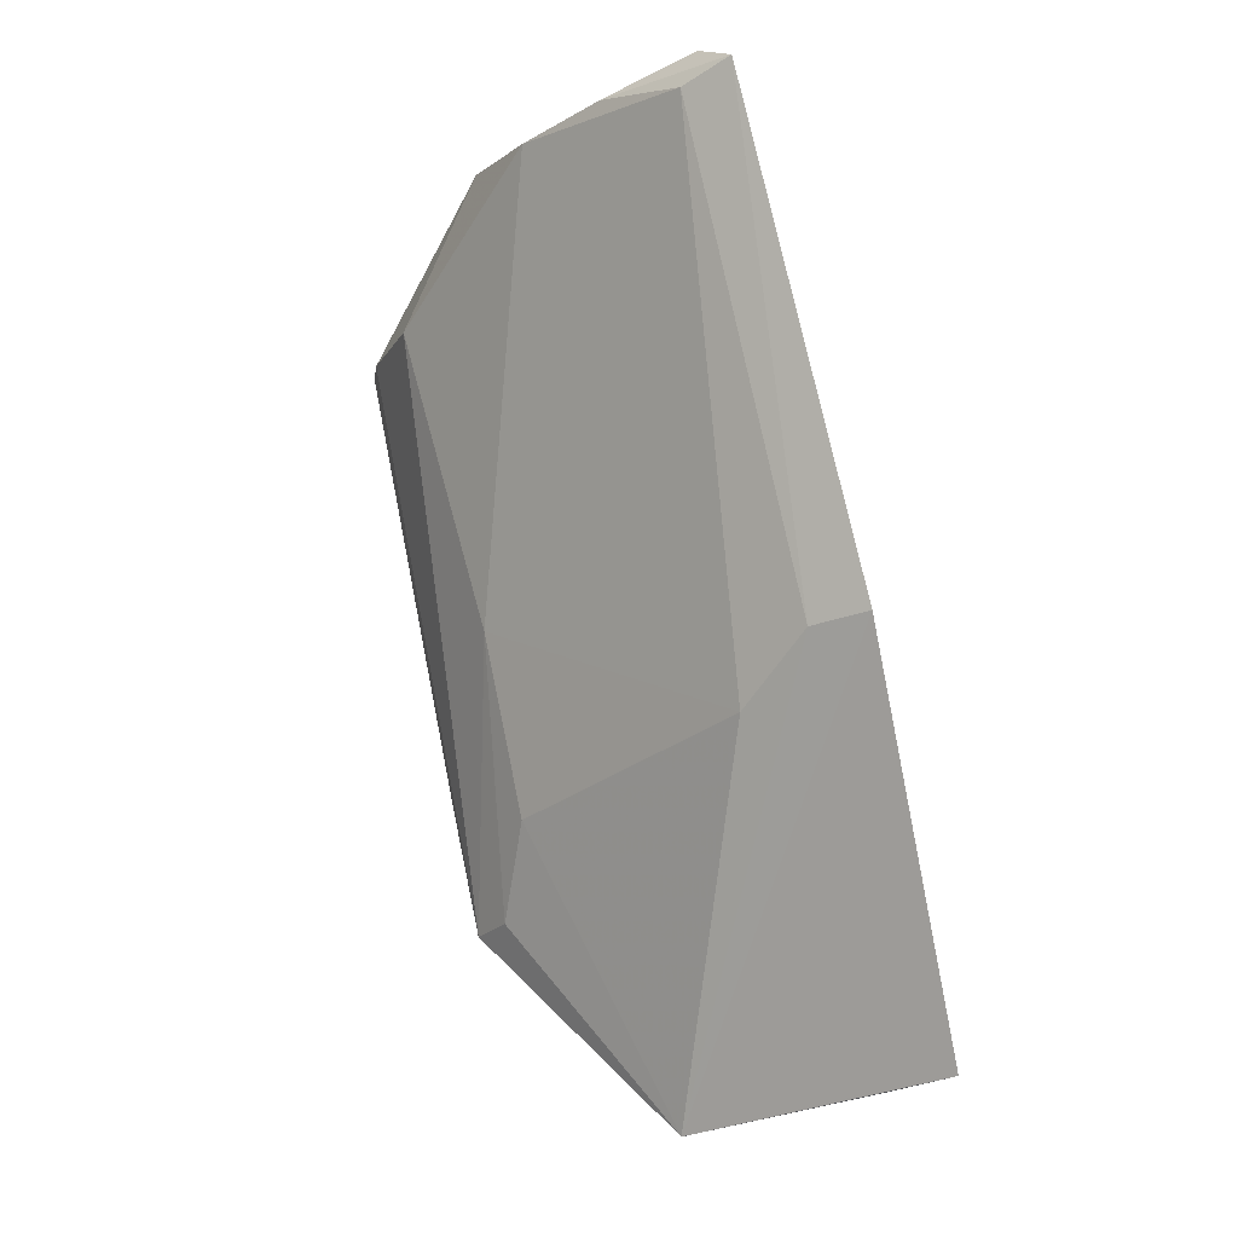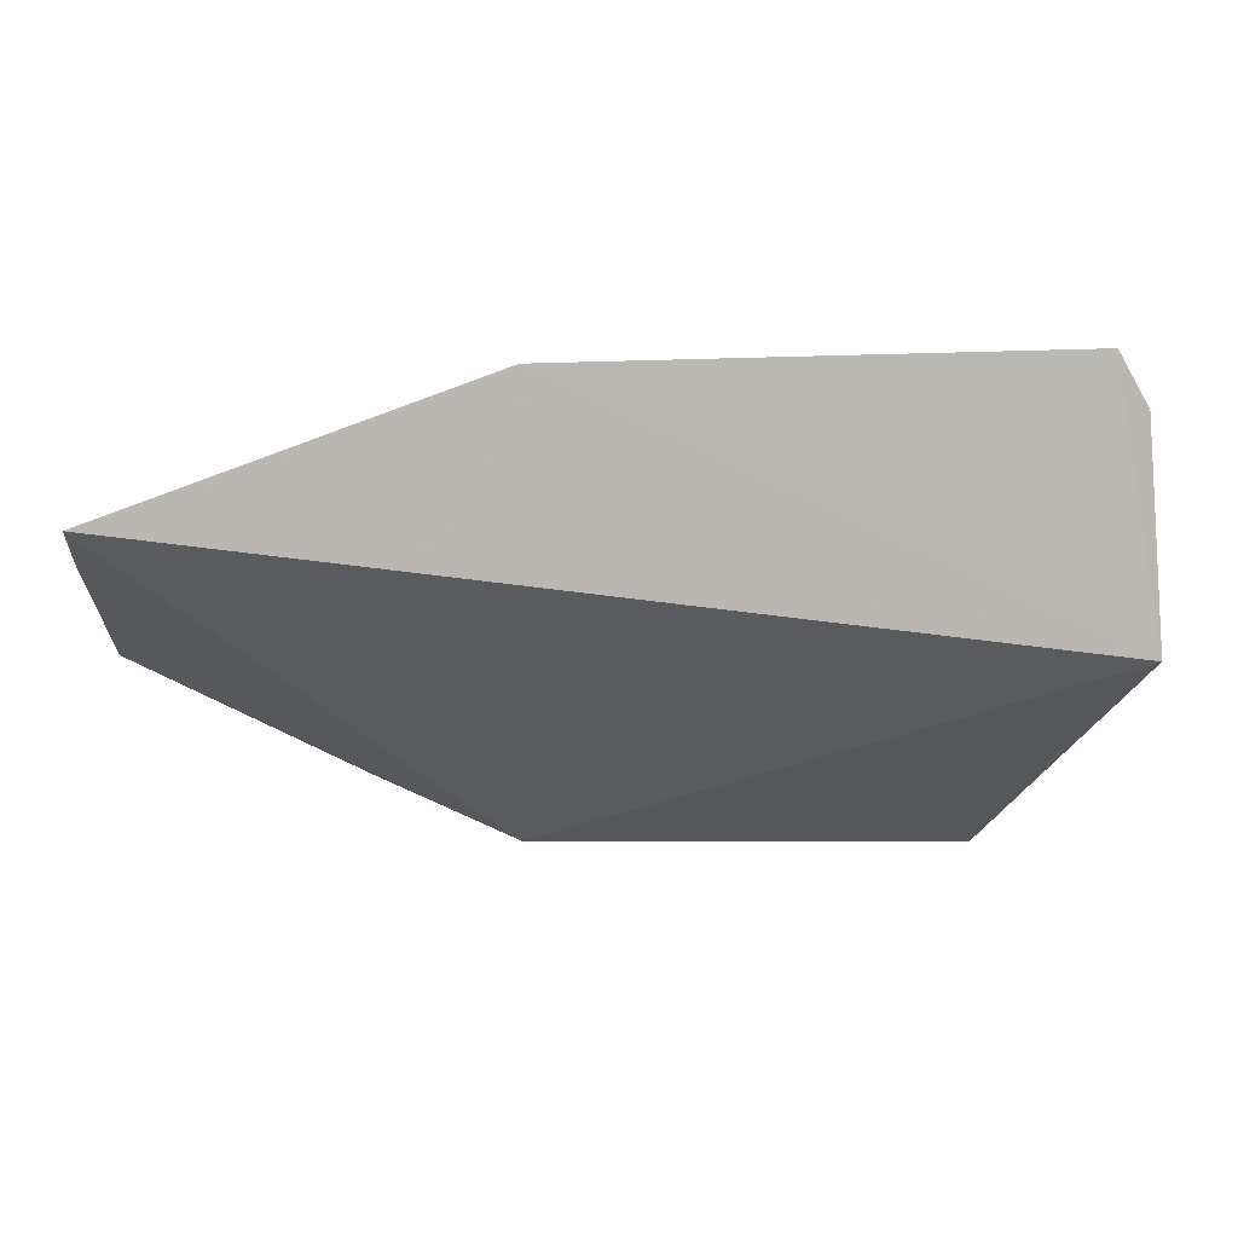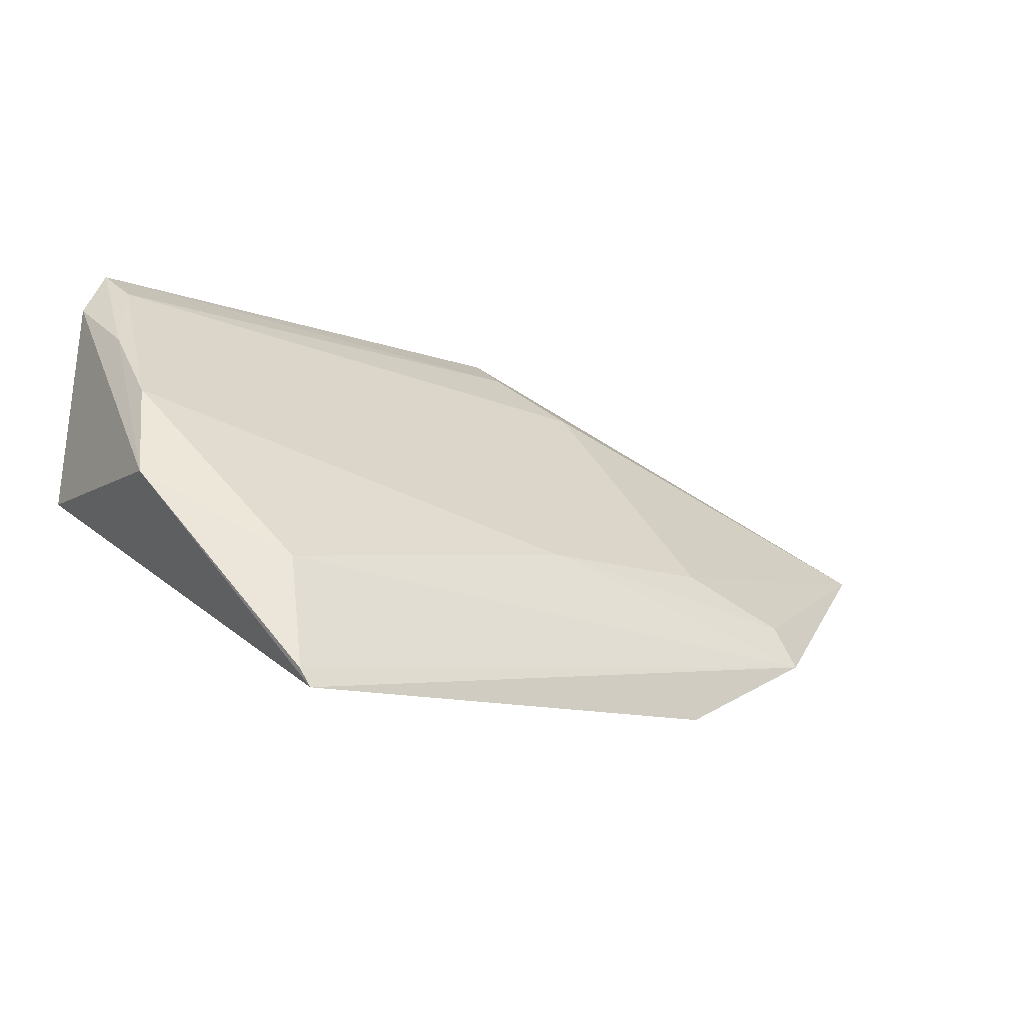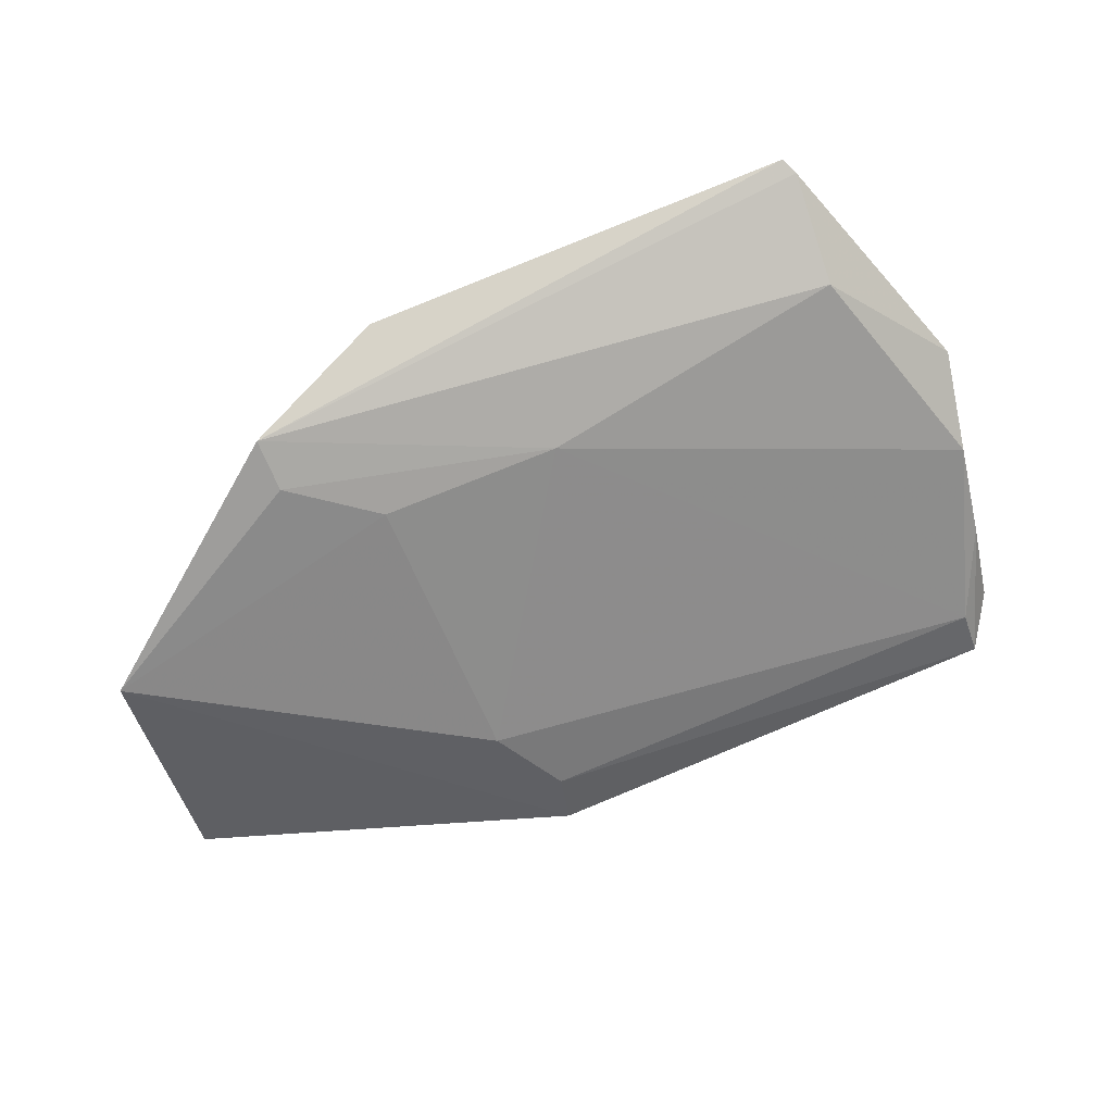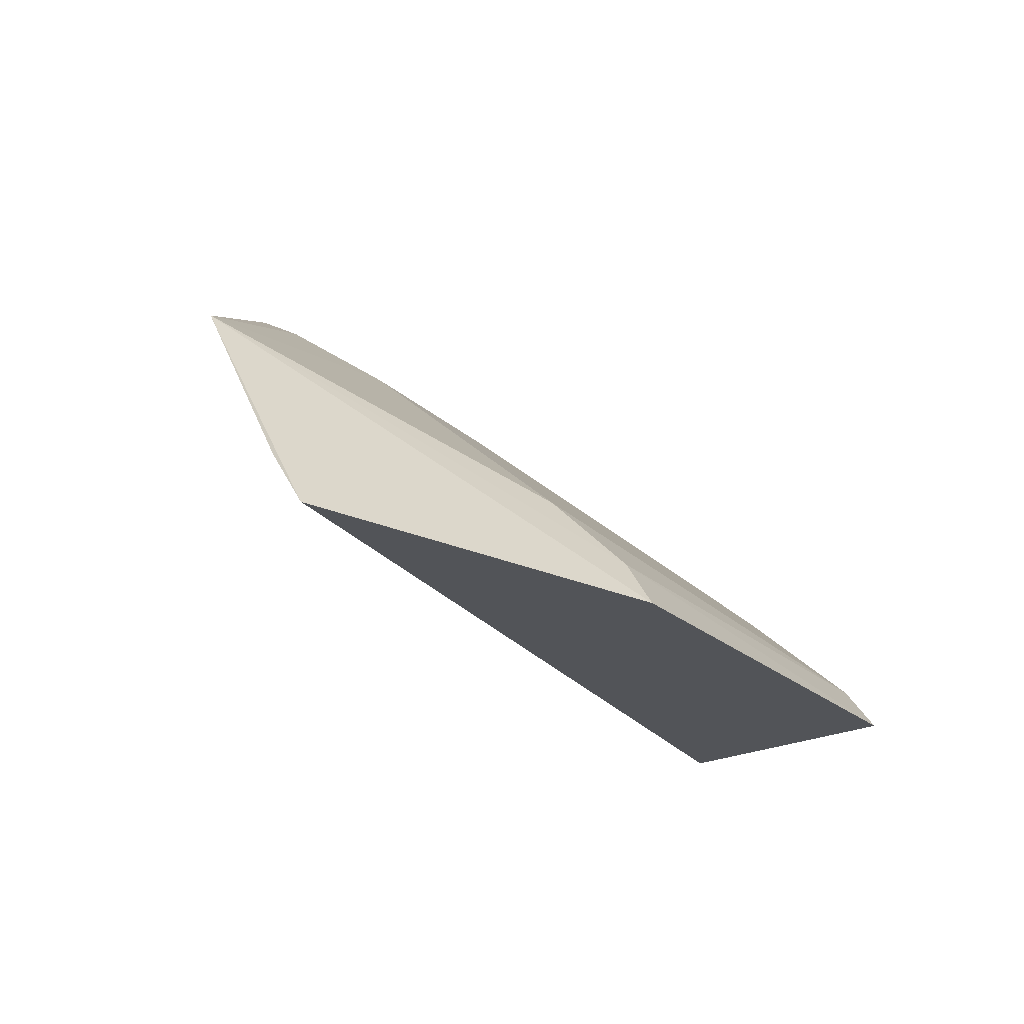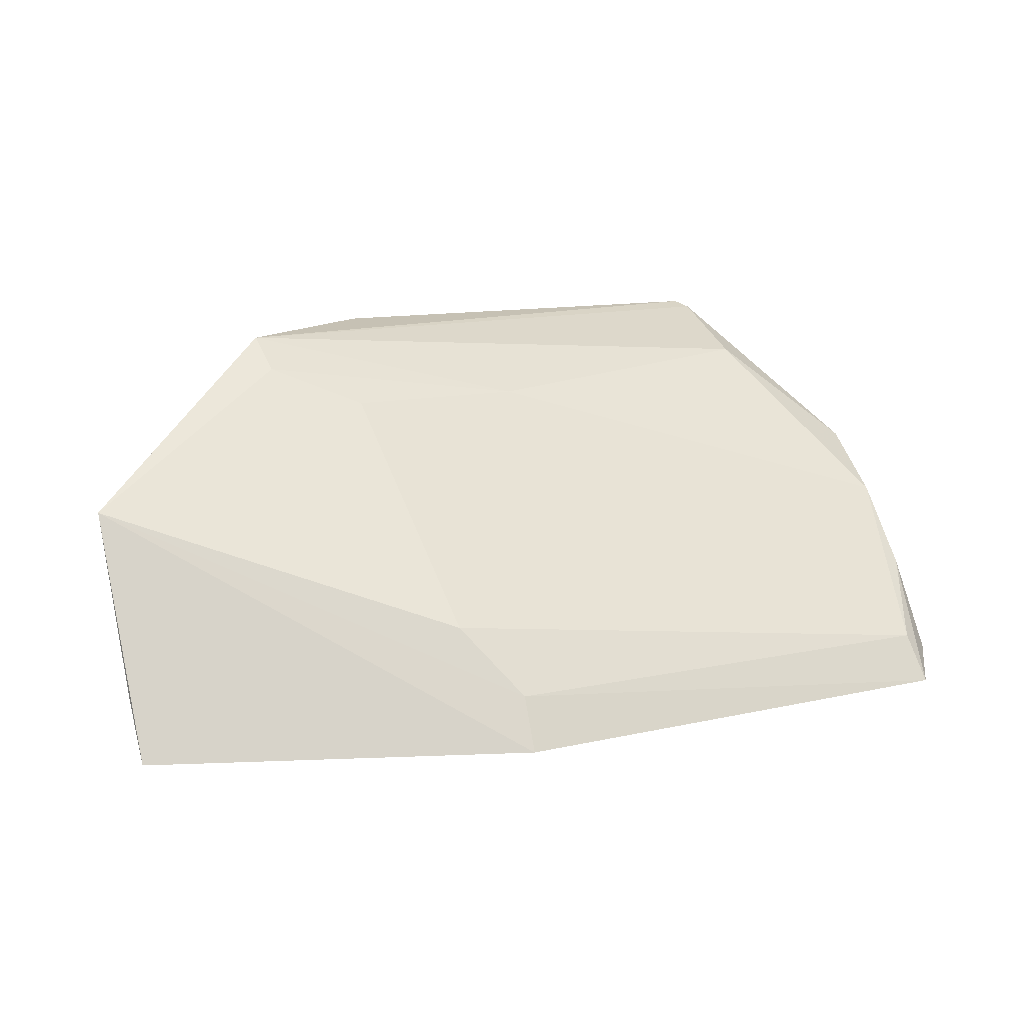
<metadata>
{"format":"obj","ext":"obj","renderer":"f3d","projection":"perspective","resolution":1024,"background":"white","views":[{"elev":77.7,"azim":-102.5,"up":"+Z"},{"elev":5.5,"azim":-1.3,"up":"+Z"},{"elev":-12.8,"azim":144.1,"up":"+Z"},{"elev":74.9,"azim":-23.8,"up":"+Y"},{"elev":-24.6,"azim":-55.4,"up":"+Y"},{"elev":15.4,"azim":-26.1,"up":"+Y"}]}
</metadata>
<code>
v 0.09486 0.02197 0.07753
v 0.09631 0.02288 0.07531
v 0.09246 0.03629 0.06199
v 0.07301 0.03857 0.05645
v 0.05688 0.02198 0.07099
v 0.09684 0.02243 0.06611
v 0.05691 0.0322 0.06535
v 0.09643 0.0299 0.06982
v 0.09255 0.03812 0.05642
v 0.07332 0.02183 0.07697
v 0.06667 0.03852 0.05936
v 0.05687 0.02448 0.06941
v 0.0962 0.02675 0.07294
v 0.09728 0.03187 0.06573
v 0.0929 0.0379 0.05717
v 0.07843 0.03557 0.06384
v 0.07138 0.02689 0.07312
v 0.0946 0.02395 0.07619
v 0.0735 0.02404 0.07561
v 0.0705 0.03568 0.06366
v 0.06677 0.03728 0.06133
f 6 5 4
f 6 2 1
f 9 6 4
f 10 6 1
f 10 5 6
f 10 7 5
f 11 4 7
f 11 9 4
f 12 7 4
f 12 4 5
f 12 5 7
f 13 1 2
f 14 2 6
f 14 6 9
f 14 3 8
f 14 13 2
f 14 8 13
f 15 11 3
f 15 9 11
f 15 14 9
f 15 3 14
f 16 8 3
f 16 3 11
f 18 13 8
f 18 8 16
f 18 16 17
f 18 1 13
f 19 17 7
f 19 7 10
f 19 18 17
f 19 10 1
f 19 1 18
f 20 17 16
f 20 7 17
f 21 20 16
f 21 16 11
f 21 11 7
f 21 7 20

</code>
